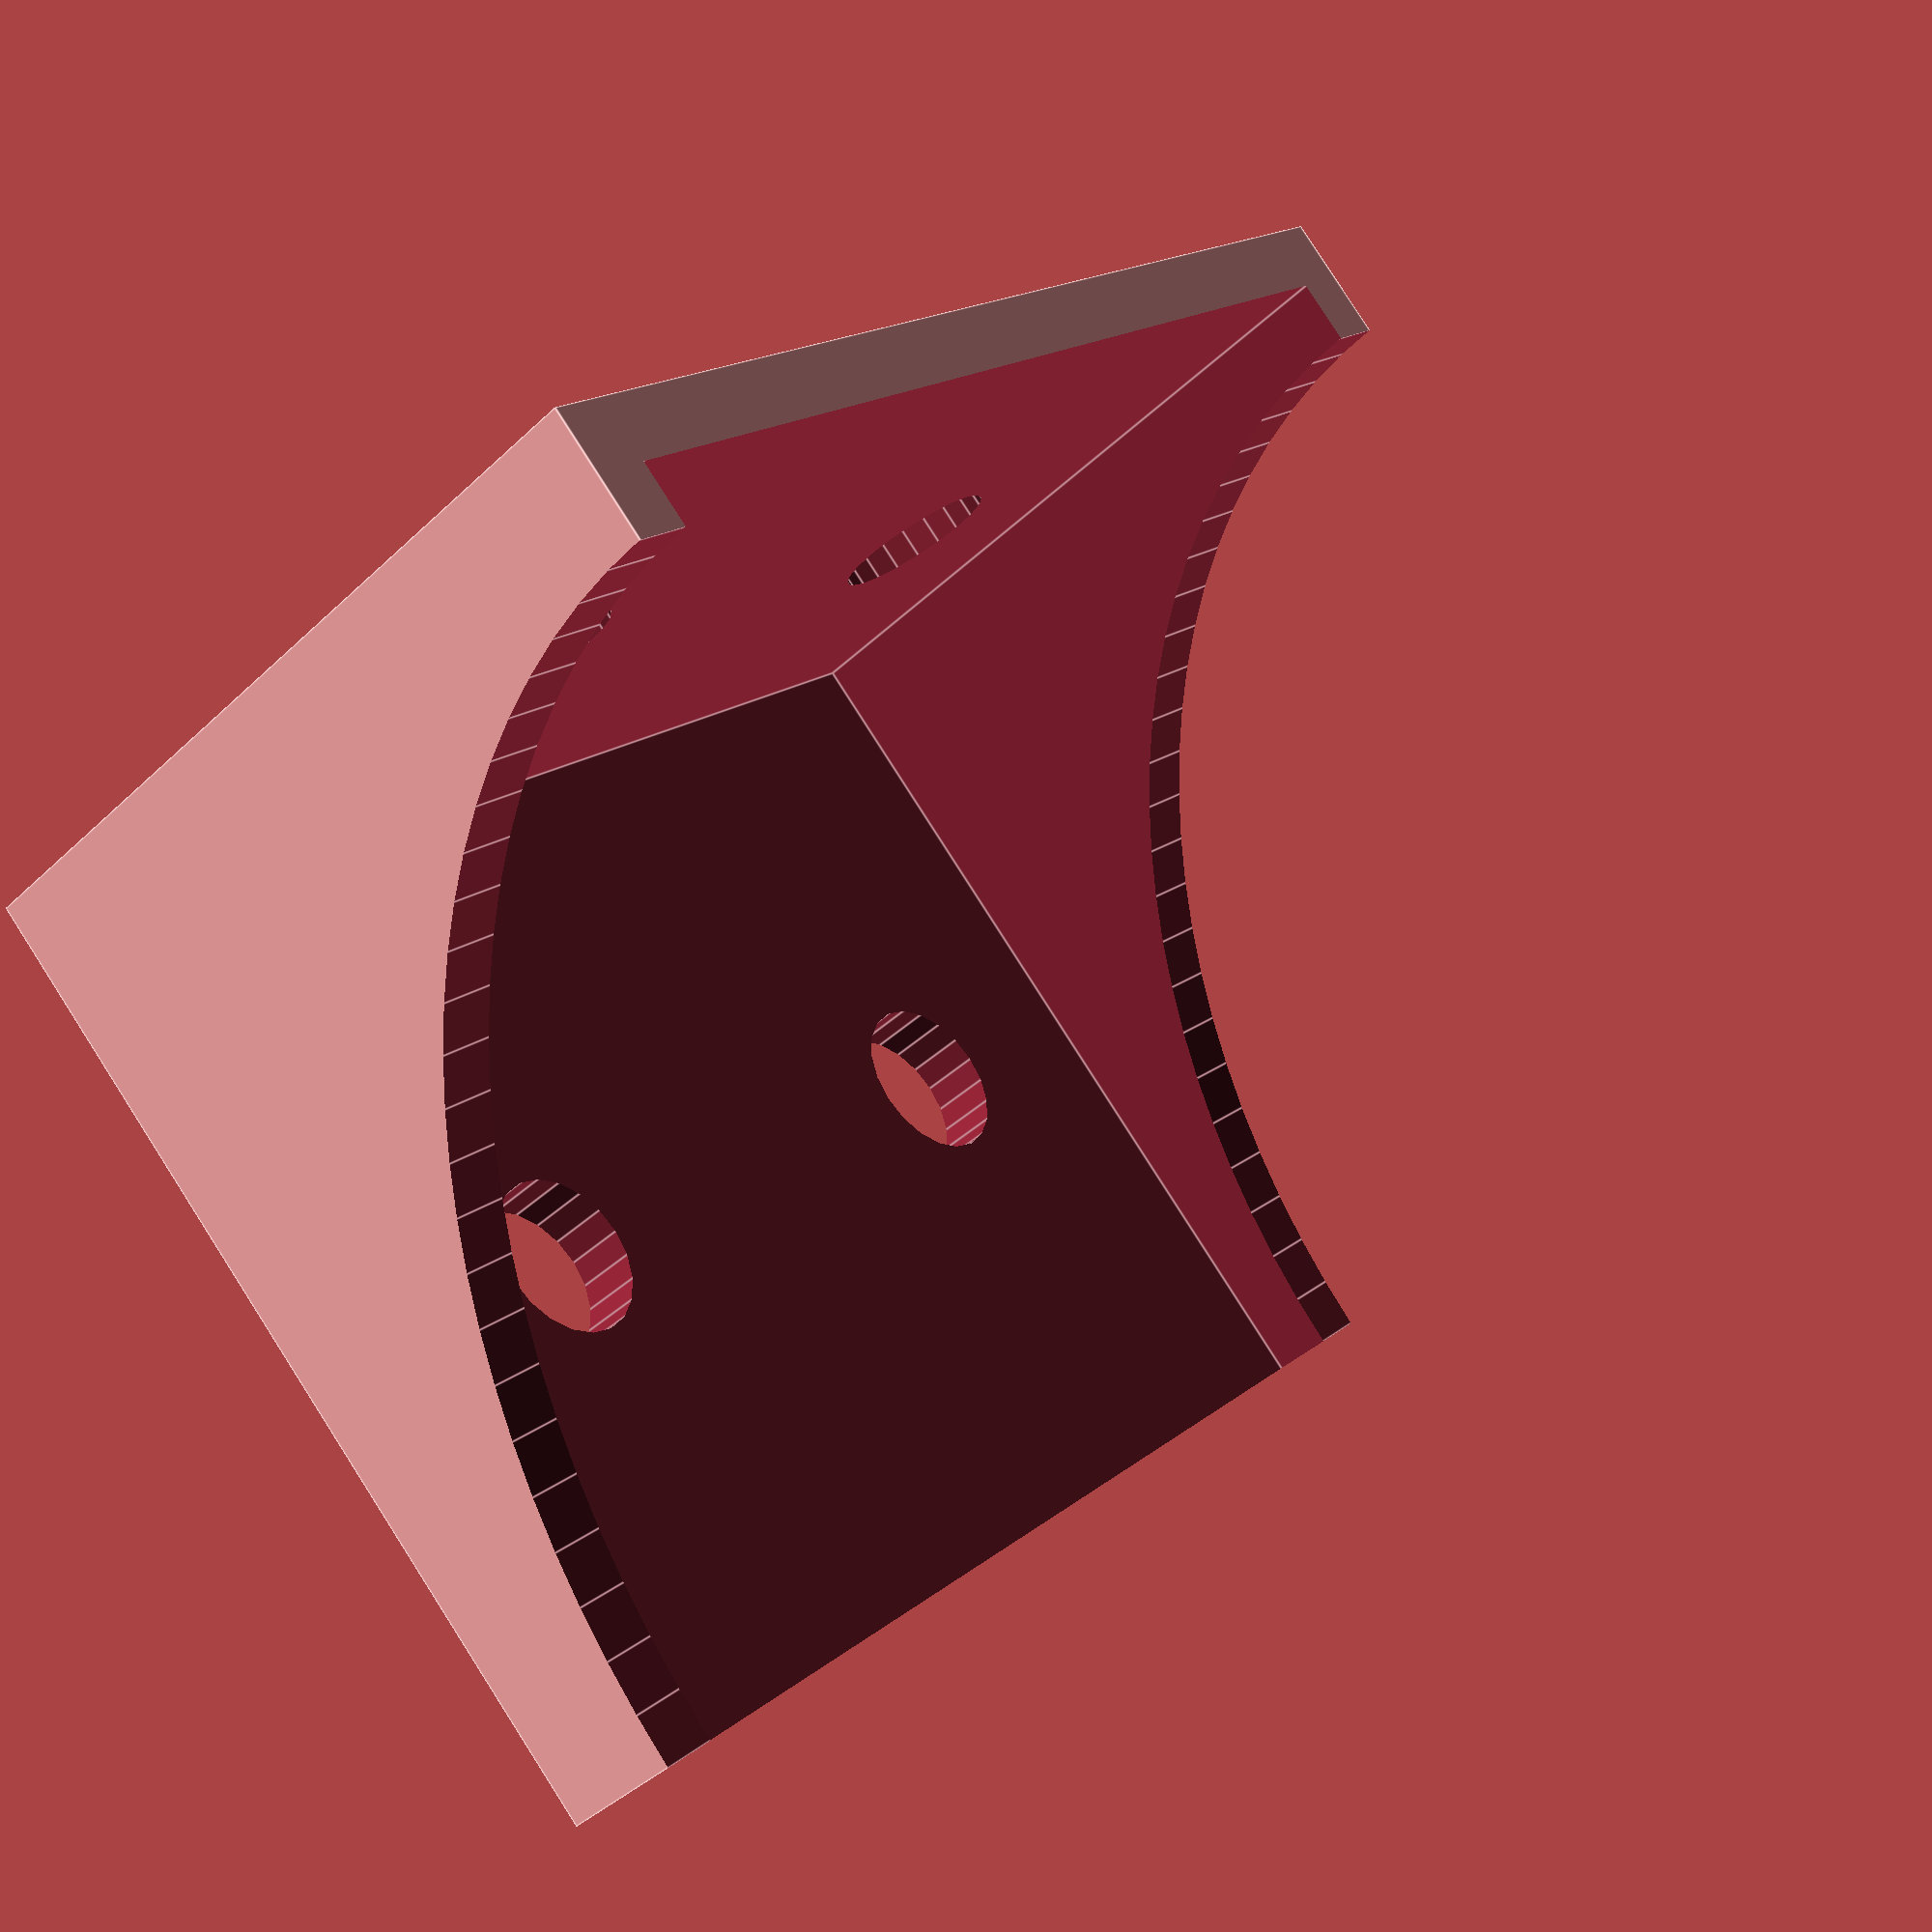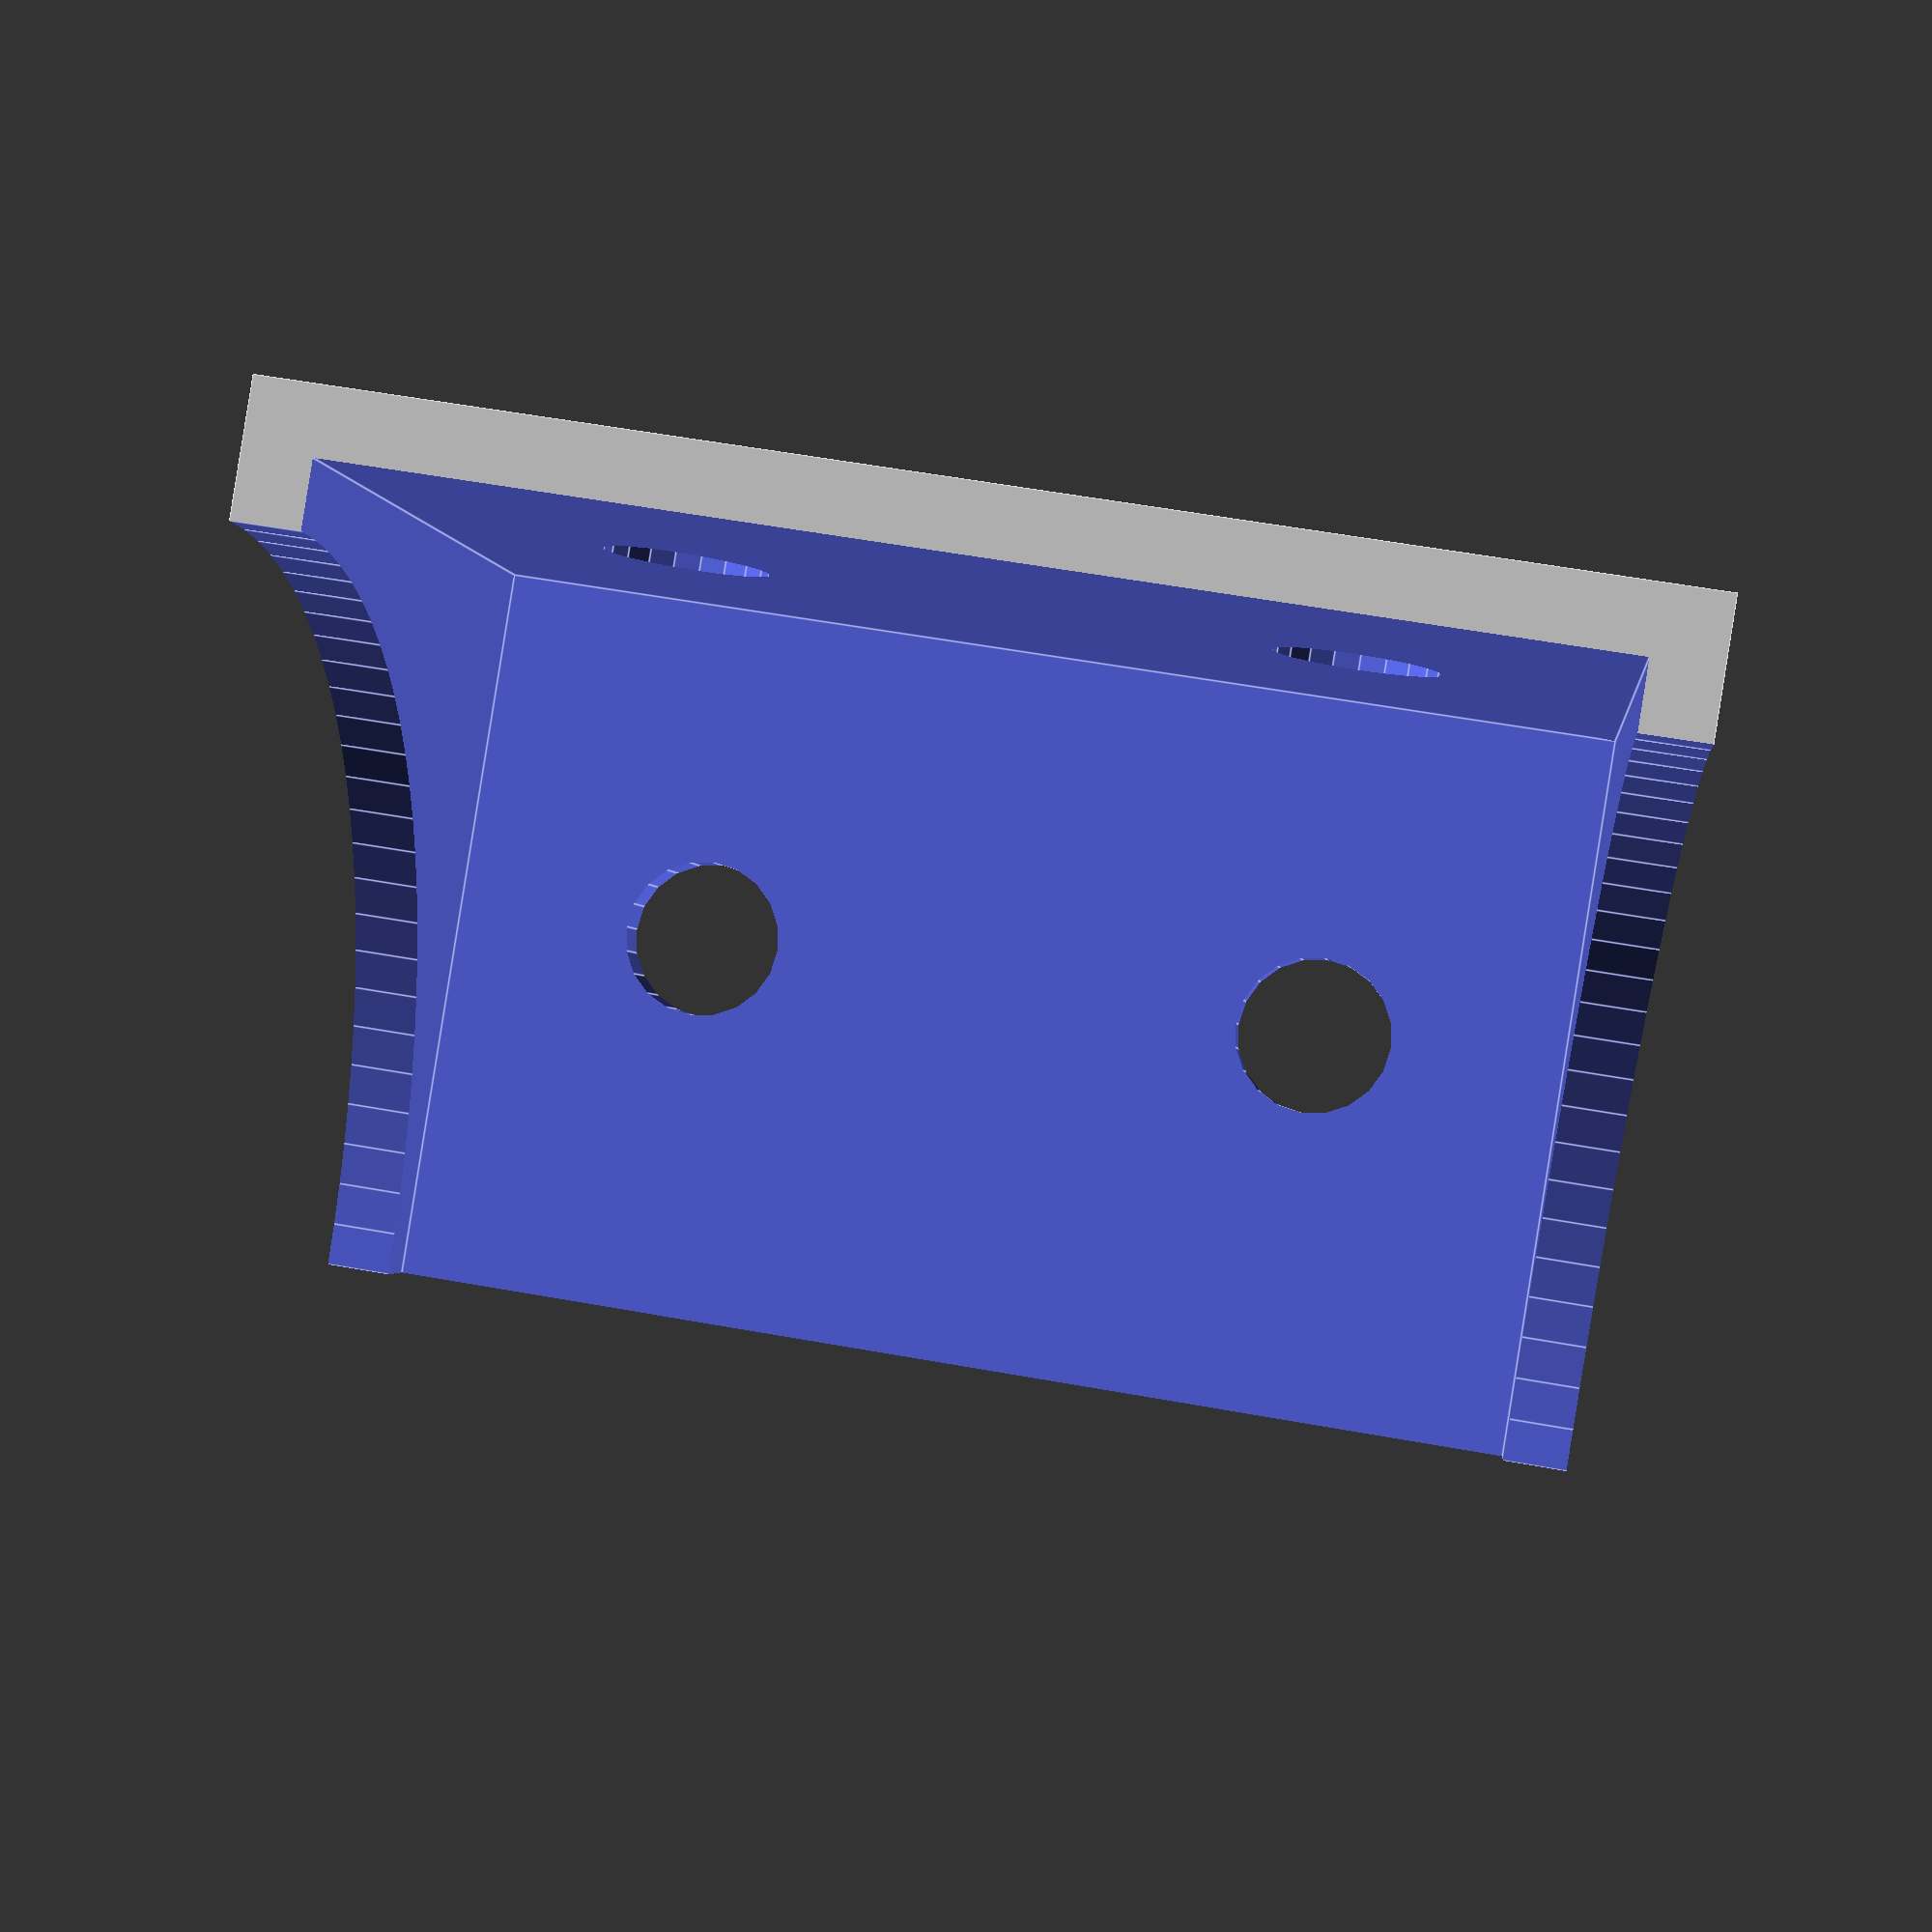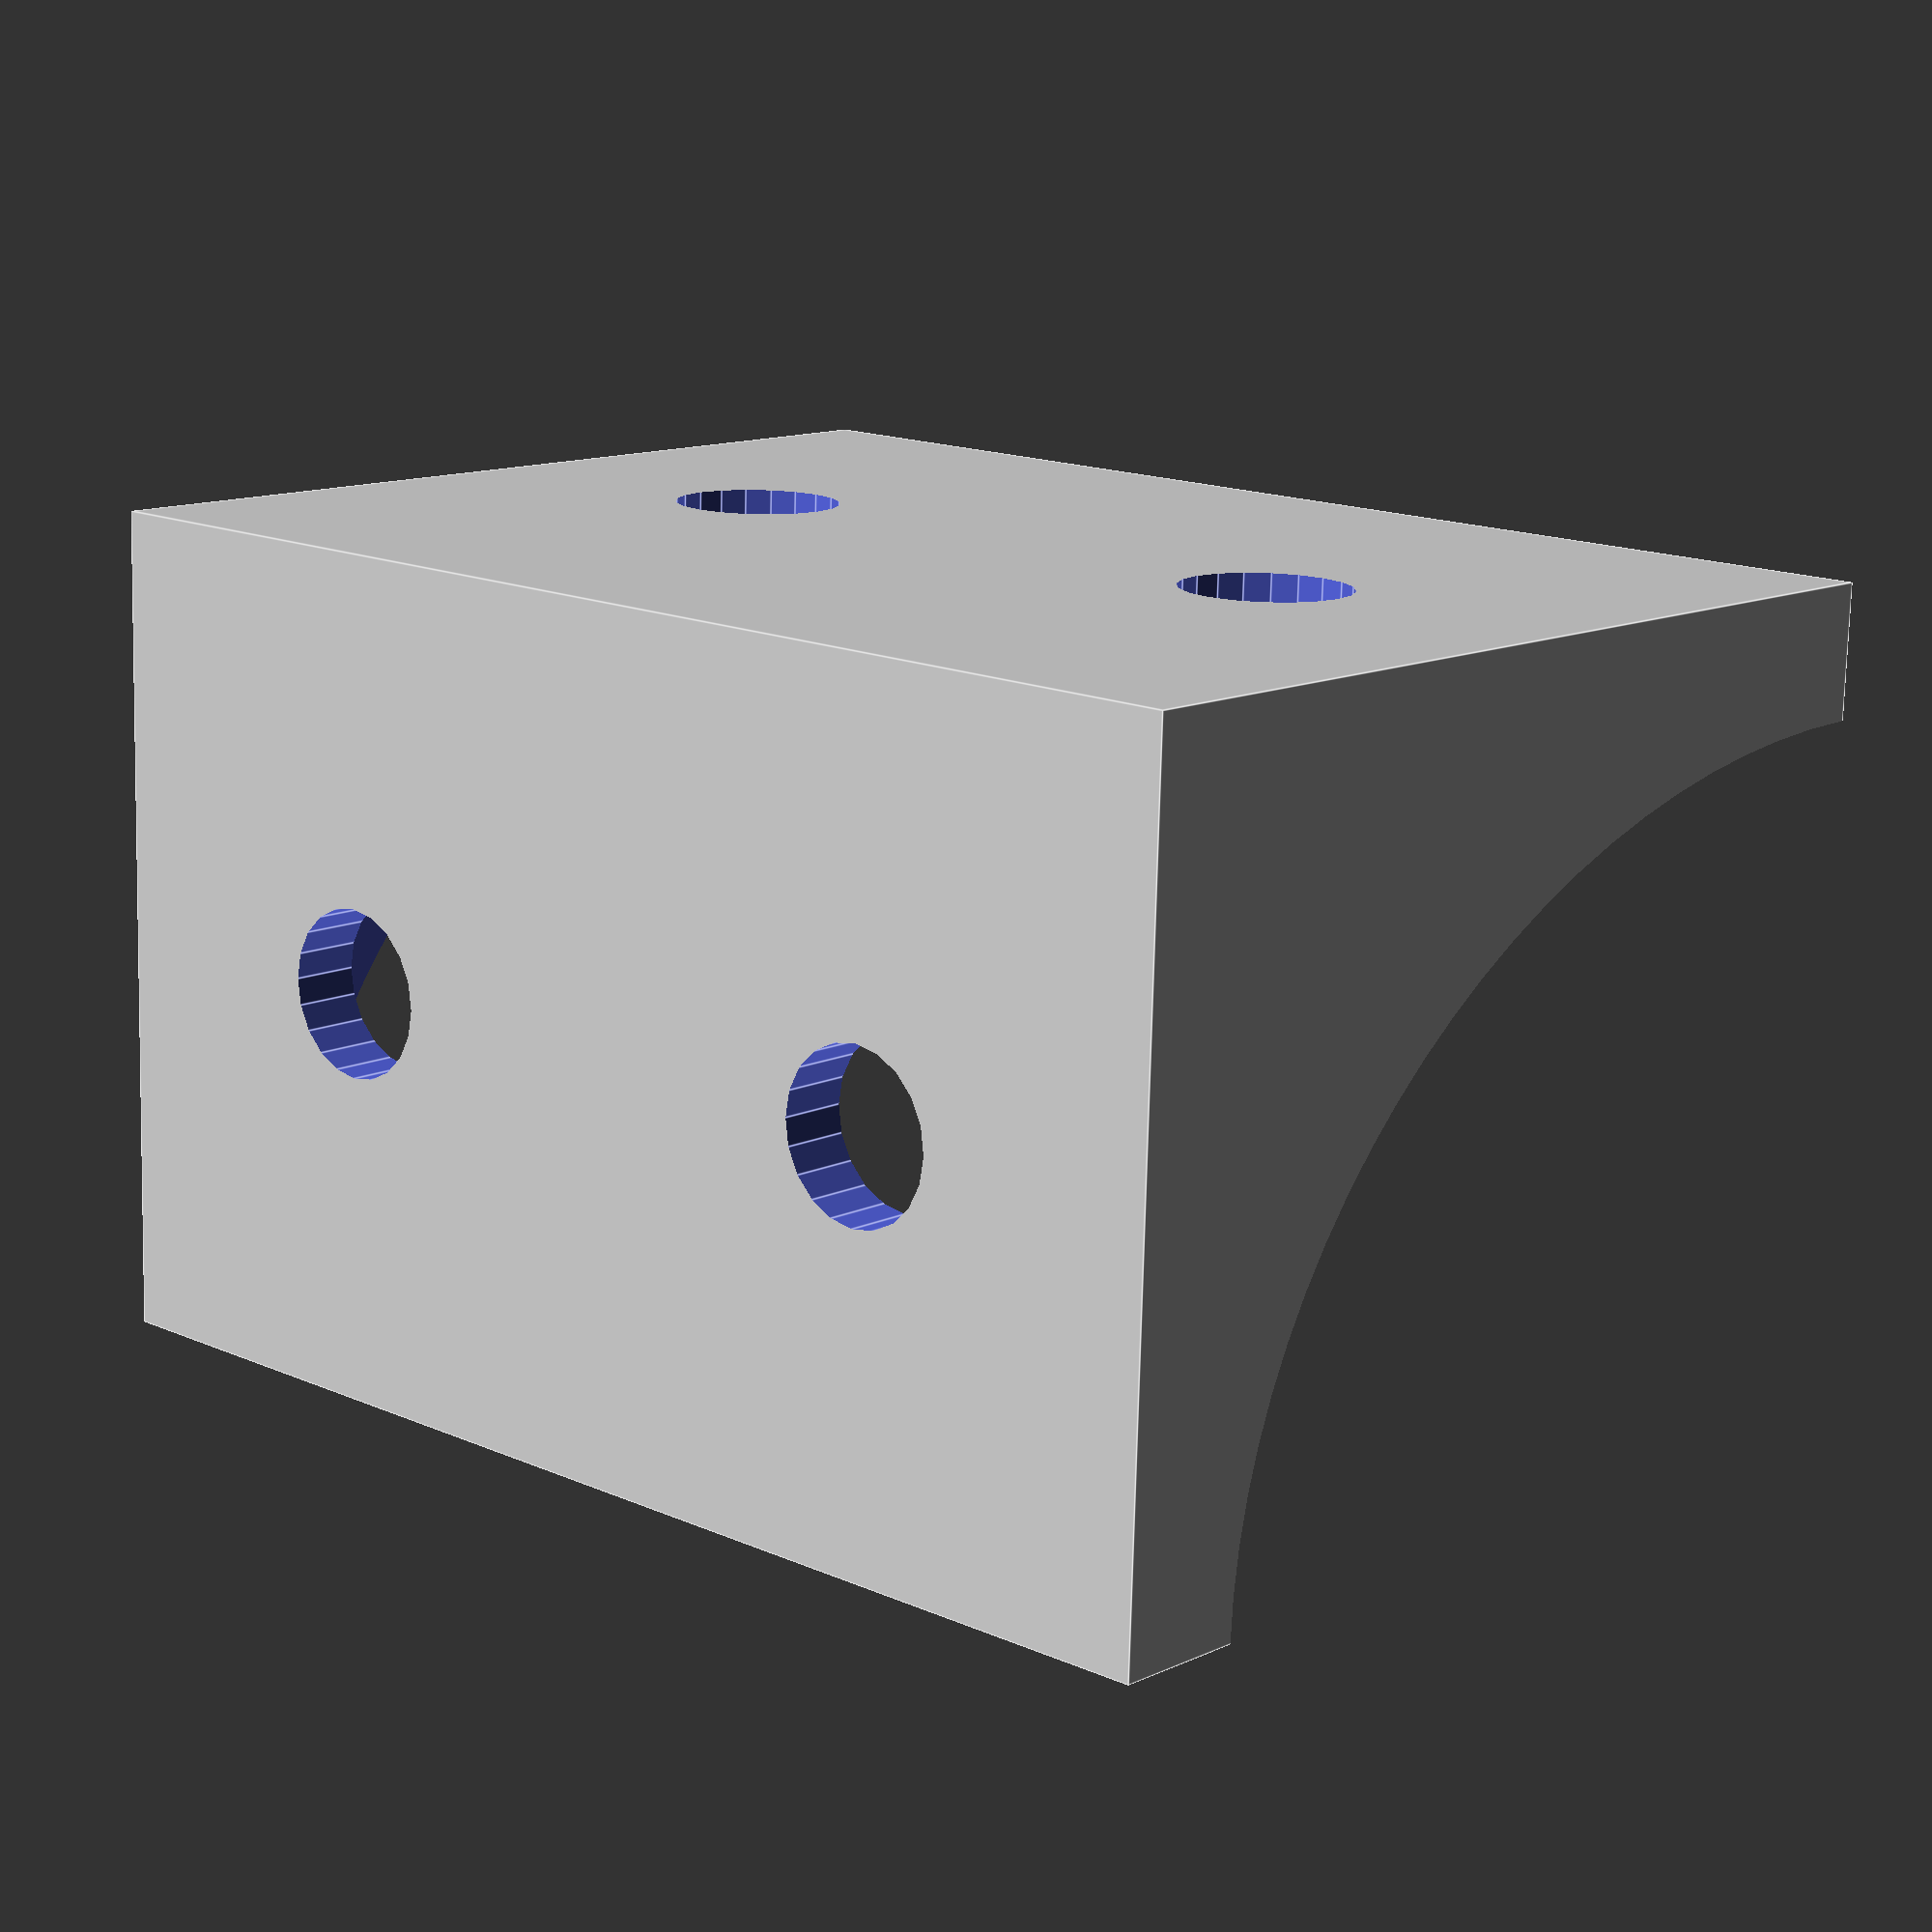
<openscad>
///////////////////////////////////////////////////////////////////////////////////
// Parts for building a 3D Printer with aluminium extrusions an makerslide parts //
//                                                                               //
//  These are simple parts for using with FreeCAD (openscad module needed.       //
//  The parts are refined inside FreeCAD                                         //
//                                                                               //
//  (c) Holger Pasligh                                                           //
//  You can use this parts for your own purpose, as long you did not sell them   //
//                                                                               //
///////////////////////////////////////////////////////////////////////////////////


// X-Axis Mounting
// connects makerslide and universal plate small (myhobby-cnc.de)


//vars
l1 = 30;		//makerslide side
l2 = 25;		//universal plate side
h  = 40;		//heigth of part
wall = 2;	//wall thickness

sd = 5;		//diameter for screwholes
l_ms = 20;	//space between the mounting grooves makerslide
w_ms = (l1-wall)/2+wall; //mounting hole to edge makerslide side
l_up = 20;	//space between mounting holes universal plate small
w_up = 12.75;	//distance to mounting holes to edge universal plate


//construction
difference(){
translate([0,0,-h/2])cube([l1,l2,h]);
translate([wall,wall,-(h/2-wall)])cube([l1,l2,h-2*wall]);
translate([l1,l2,0])scale([l1-2*wall,l2-2*wall,1])cylinder(r=1, h=h+2, center = true, $fn=100);
translate([w_ms,0,l_ms/2])rotate([90,0,0])cylinder(r=sd/2, h=3*wall, center = true, $fn=20);
translate([w_ms,0,-l_ms/2])rotate([90,0,0])cylinder(r=sd/2, h=3*wall, center = true, $fn=20);
translate([0,w_up,l_up/2])rotate([0,90,0])cylinder(r=sd/2, h=3*wall, center = true, $fn=20);
translate([0,w_up,-l_up/2])rotate([0,90,0])cylinder(r=sd/2, h=3*wall, center = true, $fn=20);
}

</openscad>
<views>
elev=343.8 azim=50.8 roll=31.5 proj=p view=edges
elev=304.0 azim=237.4 roll=280.8 proj=p view=edges
elev=164.6 azim=357.9 roll=47.0 proj=p view=edges
</views>
